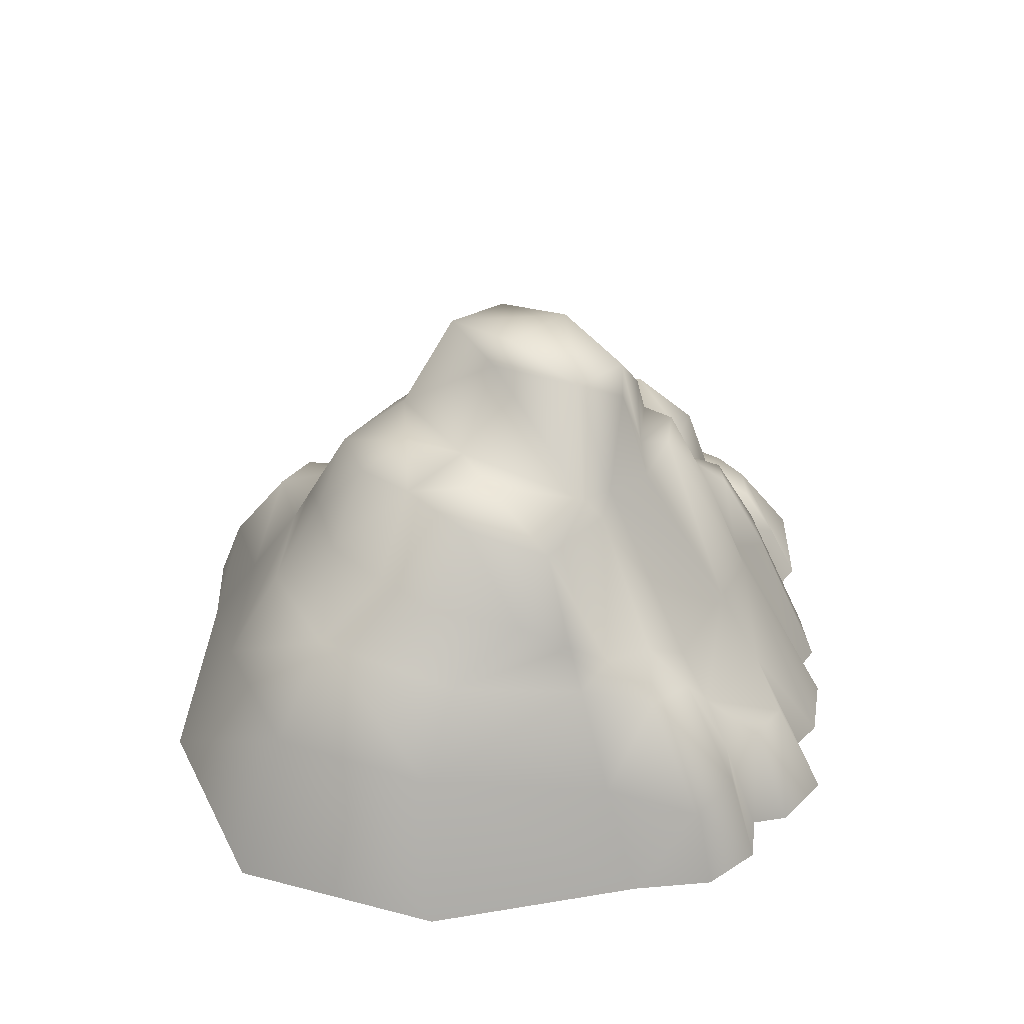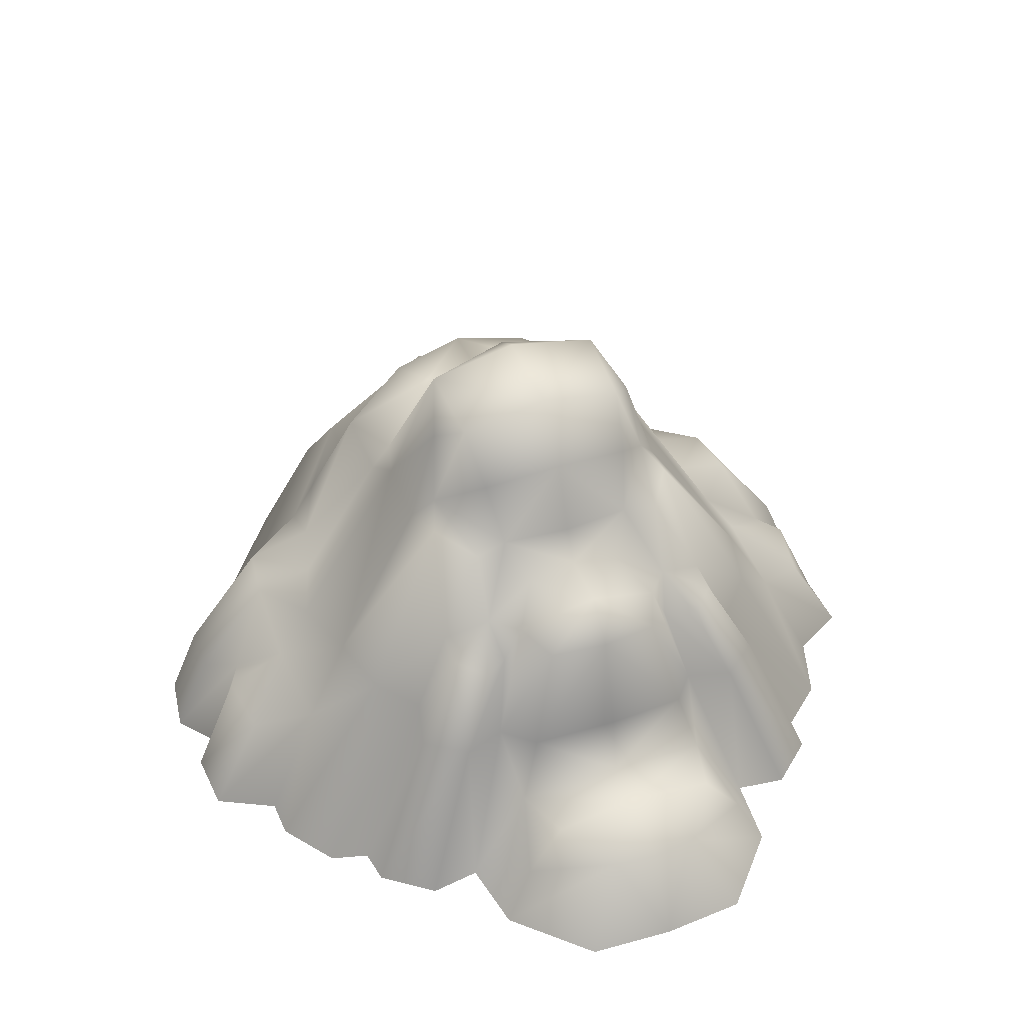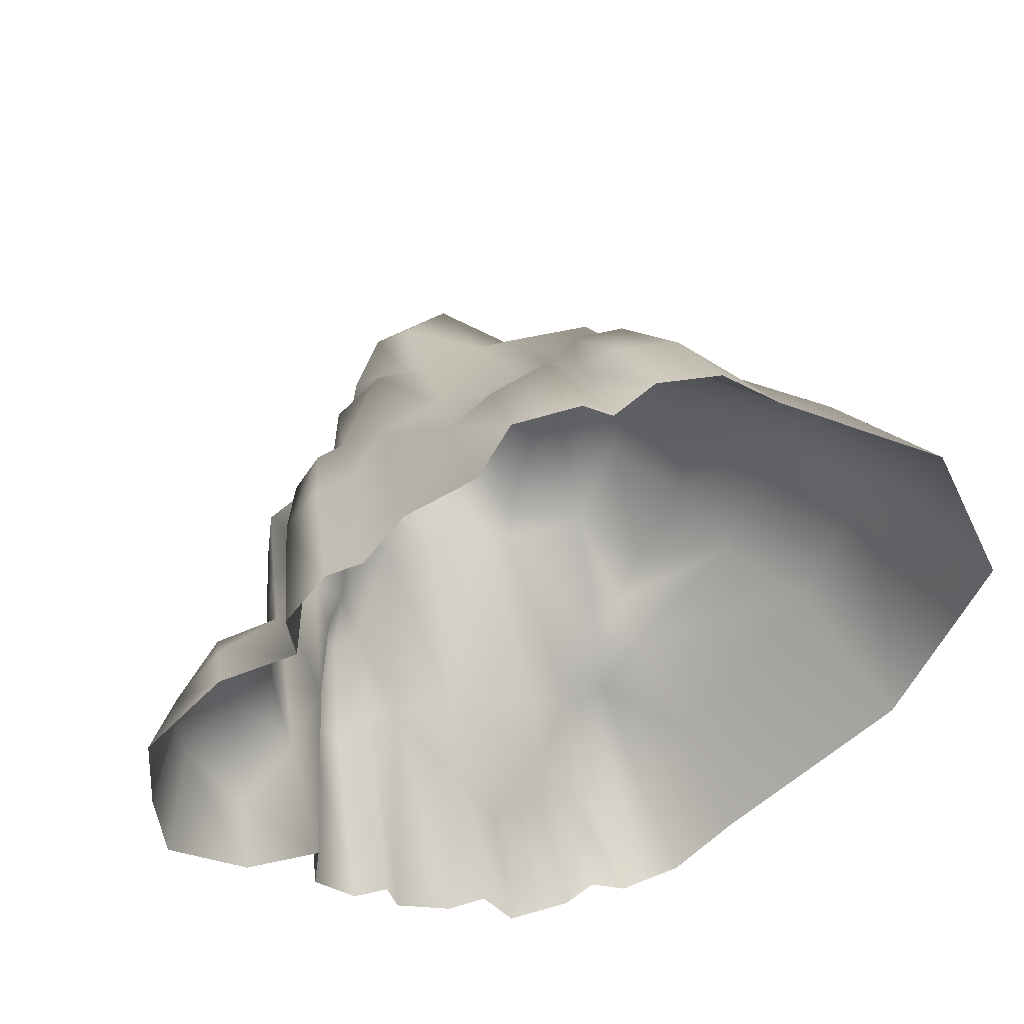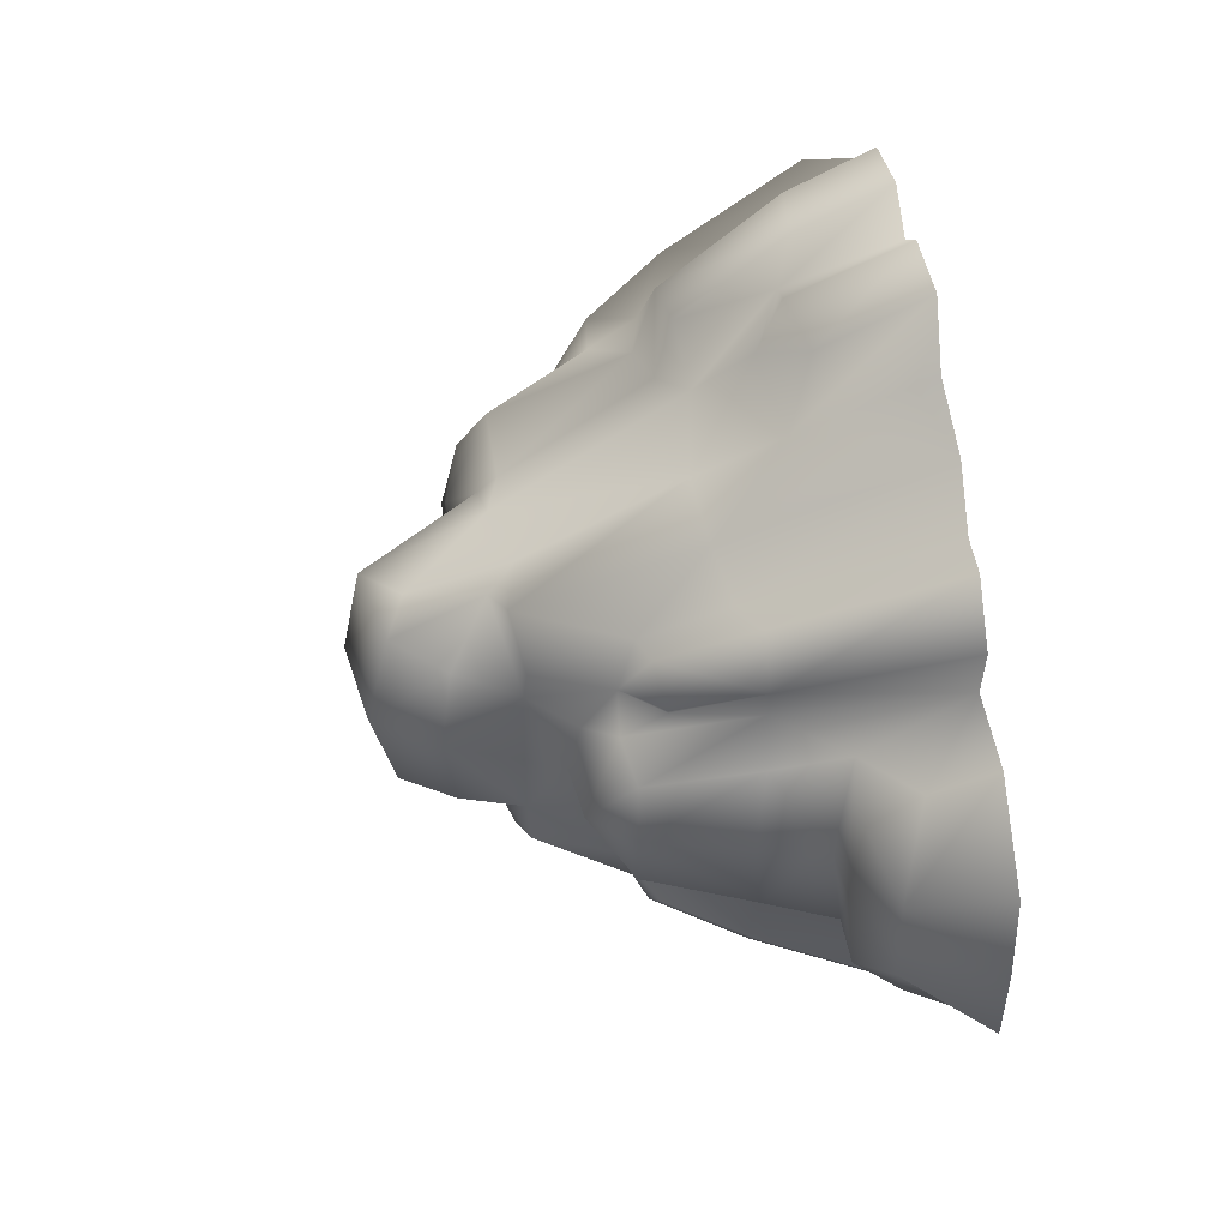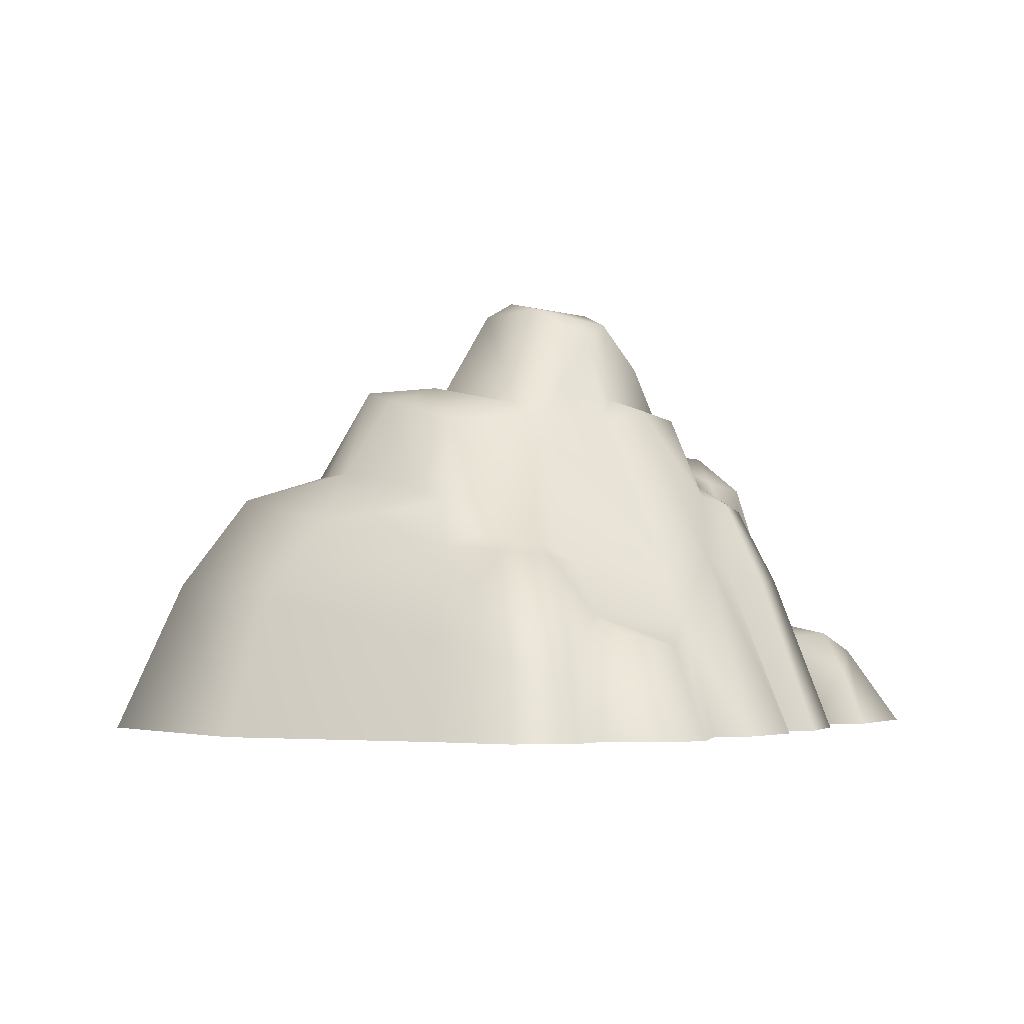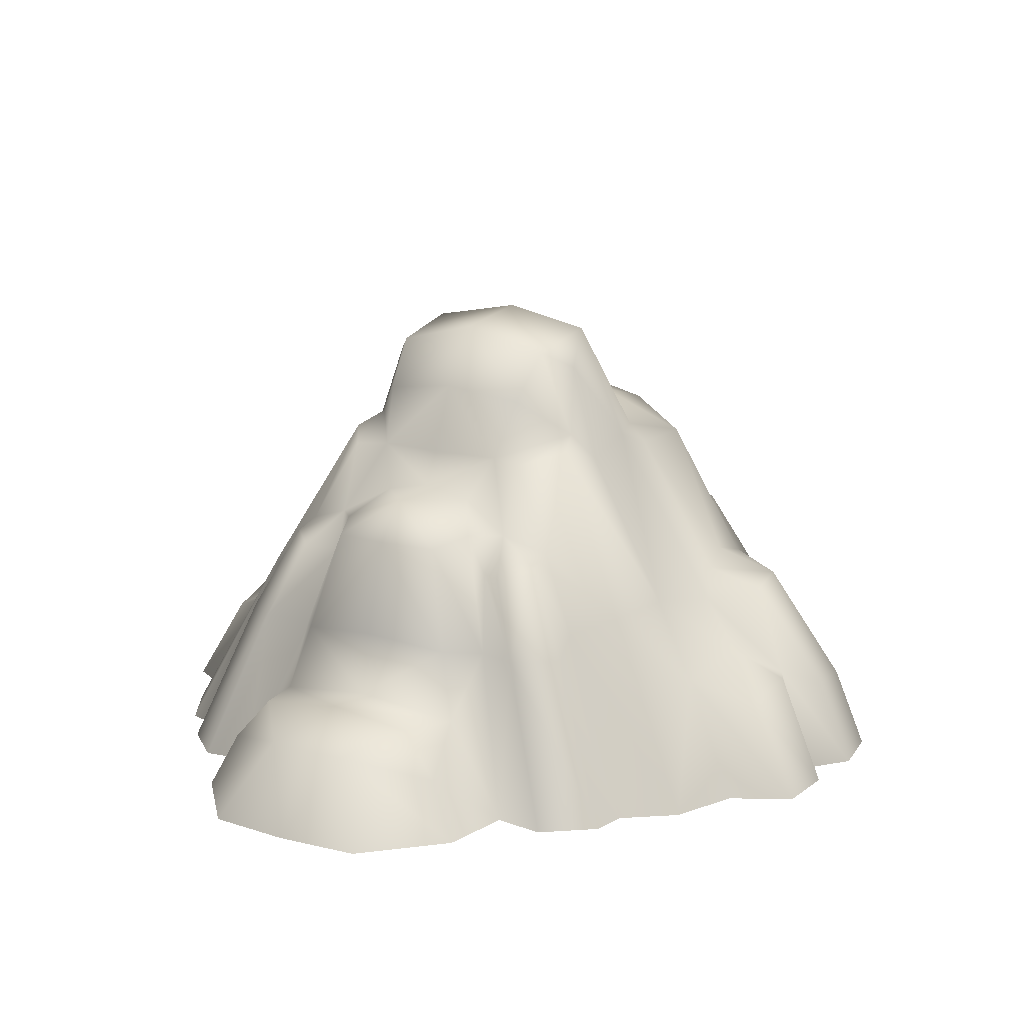
<metadata>
{"format":"obj","ext":"obj","renderer":"f3d","projection":"perspective","resolution":1024,"background":"white","views":[{"elev":39.7,"azim":131.7,"up":"+Y"},{"elev":41.4,"azim":-112.3,"up":"+Y"},{"elev":48.2,"azim":-19.0,"up":"+Z"},{"elev":45.6,"azim":-99.9,"up":"+Z"},{"elev":-2.4,"azim":164.0,"up":"+Y"},{"elev":14.7,"azim":-58.5,"up":"+Y"}]}
</metadata>
<code>
g fcbg_wasteland_cliff_02
v 8.108 0.02519 4.634
v 8.543 3.553 -4.33e-07
v 10.14 0.02519 -5.027e-07
v 6.995 3.278 3.449
v 3.957 0.0252 7.707
v 6.924 5.711 -3.622e-07
v 3.527 2.283 6.369
v 2.37 1.852 8.282
v 2.548 0.0252 8.985
v 1.099 0.0252 9.231
v 5.542 5.116 3.084
v 3.054 4.498 5.057
v 2.098 4.328 6.541
v 1.015 2.002 8.375
v 0.3797 2.34 7.635
v 0.21 0.02519 8.594
v 4.73 6.333 1.751
v 4.818 6.36 -2.702e-07
v 3.764 8.521 -2.176e-07
v 0.9097 4.21 6.709
v -0.3781 2.426 8.017
v -0.4726 0.0252 9.111
v -1.693 2.155 7.815
v -1.969 0.0252 9.072
v -0.1533 2.849 6.583
v -2.406 2.693 6.484
v -2.693 0.0252 7.764
v -4.264 0.0252 7.181
v -0.07985 4.041 5.775
v 0.8316 4.578 5.391
v -2.109 4.452 5.449
v -3.547 4.321 5.077
v 2.035 4.777 5.047
v 0.5815 7.693 3.548
v 2.888 5.523 4.538
v 2.521 7.637 3.469
v 3.564 6.009 3.482
v 3.6 8.16 1.749
v 2.351 8.567 1.365
v 1.781 8.542 -1.375e-07
v 0.7384 8.087 3.041
v 0.6074 10.59 -8.615e-08
v -0.06881 7.987 3.263
v -0.1317 10.59 2.089
v -0.05434 10.98 -5.723e-08
v -2.091 10.73 3.181e-08
v -1.499 7.645 3.27
v -1.317 9.825 2.554
v -1.94 10.23 1.999
v -2.596 7.964 3.077
v -1.829 8.25 2.79
v -2.833 9.138 1.811
v -3.477 7.833 1.585
v -3.041 9.395 6.894e-08
v -3.65 7.866 1.072e-07
v -4.05 7.091 1.223e-07
v -3.645 7.78 2.362
v -4.289 6.175 2.344
v -4.017 6.836 1.139
v -5.29 6.975 1.716e-07
v -4.071 5.814 3.413
v -4.93 6.24 1.749
v -4.339 4.006 4.245
v -5.164 0.02519 6.087
v -4.704 5.601 3.454
v -5.241 3.648 4.486
v -5.968 3.676 3.558
v -5.975 0.02519 5.986
v -6.894 0.02519 4.888
v -6.734 0.02519 3.737
v -5.311 5.442 2.799
v -4.865 5.318 2.168
v -5.582 3.606 2.571
v -5.858 6.055 1.329
v -6.026 6.083 1.982e-07
v -6.366 3.751 1.921
v -6.635 3.964 2.304e-07
v -6.908 2.536 2.424e-07
v -6.681 2.207 2.373
v -7.939 2.494 2.8e-07
v -8.191 1.317 2.849
v -8.437 0.0252 3.513
v -8.033 2.318 1.975
v -9.178 1.831 0.9722
v -9.314 1.851 3.374e-07
v -9.178 1.831 0.9722
v -10.14 0.0252 1.94
v -10.27 0.02519 3.833e-07
v -9.314 1.851 3.374e-07
v 8.108 0.02519 -4.634
v 10.14 0.02519 -5.027e-07
v 8.543 3.553 -4.33e-07
v 6.995 3.278 -3.449
v 3.957 0.0252 -7.707
v 6.924 5.711 -3.622e-07
v 3.527 2.283 -6.369
v 2.37 1.852 -8.282
v 2.548 0.0252 -8.985
v 1.099 0.0252 -9.231
v 5.542 5.116 -3.084
v 3.054 4.498 -5.057
v 2.098 4.328 -6.541
v 1.015 2.002 -8.375
v 0.3797 2.34 -7.635
v 0.21 0.02519 -8.594
v 4.73 6.333 -1.751
v 4.818 6.36 -2.702e-07
v 3.764 8.521 -2.176e-07
v 0.9097 4.21 -6.709
v -0.3781 2.426 -8.017
v -0.4726 0.0252 -9.111
v -0.1533 2.849 -6.583
v -1.693 2.155 -7.815
v -1.969 0.0252 -9.072
v -2.406 2.693 -6.484
v -2.693 0.0252 -7.764
v -3.609 0.0252 -7.764
v -3.547 4.321 -5.077
v -4.92 0.0252 -6.933
v -2.109 4.452 -5.449
v -0.07985 4.041 -5.775
v -4.339 4.006 -4.245
v -5.164 0.02519 -6.087
v 0.8316 4.578 -5.391
v 2.035 4.777 -5.047
v 0.5815 7.693 -3.548
v 2.888 5.523 -4.538
v 2.521 7.637 -3.469
v 3.564 6.009 -3.482
v 3.6 8.16 -1.73
v 2.351 8.567 -1.365
v 1.781 8.542 -1.375e-07
v 0.7384 8.087 -3.041
v 0.6074 10.59 -8.615e-08
v -0.06881 7.987 -3.263
v -0.1317 10.59 -2.089
v -0.05434 10.98 -5.723e-08
v -2.091 10.73 3.181e-08
v -1.499 7.645 -3.27
v -1.317 9.825 -2.554
v -1.94 10.23 -1.999
v -2.596 7.964 -3.077
v -1.829 8.25 -2.79
v -2.833 9.138 -1.811
v -3.477 7.833 -1.585
v -3.041 9.395 6.894e-08
v -3.65 7.866 1.072e-07
v -4.05 7.091 1.223e-07
v -4.071 5.814 -3.413
v -3.645 7.78 -2.362
v -4.289 6.175 -2.344
v -4.017 6.836 -1.139
v -5.29 6.975 1.716e-07
v -4.704 5.601 -3.454
v -4.93 6.24 -1.749
v -5.241 3.648 -4.486
v -5.968 3.676 -3.558
v -5.975 0.02519 -5.986
v -6.894 0.02519 -4.888
v -6.734 0.02519 -3.737
v -5.311 5.442 -2.799
v -4.865 5.318 -2.168
v -5.582 3.606 -2.571
v -5.858 6.055 -1.329
v -6.026 6.083 1.982e-07
v -6.366 3.751 -1.921
v -6.635 3.964 2.304e-07
v -6.908 2.536 2.424e-07
v -6.681 2.207 -2.373
v -7.939 2.494 2.8e-07
v -8.191 1.317 -2.849
v -8.437 0.0252 -3.513
v -8.033 2.318 -1.975
v -9.178 1.831 -0.9722
v -9.314 1.851 3.374e-07
v -9.178 1.831 -0.9722
v -10.14 0.0252 -1.94
v -10.27 0.02519 3.833e-07
v -9.314 1.851 3.374e-07
g fcbg_wasteland_cliff_02_0
f 3 2 1
f 2 4 1
f 1 4 5
f 4 2 6
f 4 7 5
f 5 7 8
f 9 5 8
f 9 8 10
f 11 4 6
f 12 7 4
f 11 12 4
f 8 7 13
f 7 12 13
f 8 14 10
f 14 8 13
f 10 14 15
f 16 10 15
f 6 17 11
f 18 17 6
f 18 19 17
f 20 14 13
f 15 14 20
f 15 21 16
f 21 22 16
f 22 21 23
f 24 22 23
f 25 21 15
f 23 21 25
f 24 23 26
f 26 23 25
f 27 24 26
f 27 26 28
f 29 15 20
f 25 15 29
f 20 13 30
f 20 30 29
f 31 26 25
f 29 31 25
f 32 28 26
f 31 32 26
f 13 33 30
f 13 12 33
f 29 30 34
f 30 33 34
f 12 35 33
f 11 35 12
f 35 36 33
f 33 36 34
f 37 35 11
f 36 35 37
f 17 37 11
f 37 17 38
f 36 37 38
f 19 38 17
f 19 39 38
f 38 39 36
f 19 40 39
f 41 36 39
f 39 40 41
f 34 36 41
f 40 42 41
f 43 29 34
f 41 43 34
f 31 29 43
f 42 44 41
f 44 43 41
f 42 45 44
f 45 46 44
f 47 31 43
f 48 43 44
f 48 47 43
f 46 49 44
f 49 48 44
f 31 47 50
f 32 31 50
f 51 47 48
f 49 51 48
f 51 50 47
f 49 46 52
f 49 52 51
f 51 52 53
f 46 54 52
f 52 54 53
f 54 55 53
f 55 56 53
f 50 51 57
f 51 53 57
f 57 53 58
f 56 59 53
f 53 59 58
f 56 60 59
f 57 61 50
f 61 57 58
f 61 32 50
f 60 62 59
f 59 62 58
f 63 32 61
f 28 32 63
f 64 28 63
f 61 65 63
f 65 61 58
f 63 66 64
f 65 66 63
f 67 66 65
f 66 68 64
f 68 66 67
f 69 68 67
f 69 67 70
f 71 65 58
f 71 67 65
f 72 71 58
f 67 71 72
f 62 72 58
f 73 67 72
f 73 72 62
f 67 73 70
f 62 74 73
f 60 74 62
f 60 75 74
f 76 74 75
f 74 76 73
f 77 76 75
f 77 78 76
f 73 76 79
f 78 79 76
f 79 70 73
f 78 80 79
f 70 79 81
f 82 70 81
f 80 83 79
f 83 81 79
f 80 84 83
f 85 84 80
f 86 81 83
f 82 81 86
f 87 82 86
f 88 87 86
f 89 88 86
f 92 91 90
f 93 92 90
f 90 94 93
f 92 93 95
f 94 96 93
f 96 94 97
f 94 98 97
f 98 99 97
f 93 100 95
f 96 101 93
f 101 100 93
f 97 102 96
f 102 101 96
f 99 103 97
f 102 97 103
f 103 99 104
f 99 105 104
f 106 95 100
f 106 107 95
f 108 107 106
f 109 102 103
f 109 103 104
f 104 105 110
f 105 111 110
f 110 112 104
f 112 109 104
f 113 110 111
f 110 113 112
f 114 113 111
f 115 113 114
f 113 115 112
f 116 115 114
f 115 116 117
f 118 115 117
f 117 119 118
f 115 120 112
f 118 120 115
f 112 121 109
f 120 121 112
f 122 118 119
f 123 122 119
f 124 109 121
f 109 124 102
f 124 125 102
f 101 102 125
f 124 121 126
f 124 126 125
f 127 101 125
f 127 100 101
f 128 127 125
f 126 128 125
f 127 129 100
f 127 128 129
f 129 106 100
f 106 129 130
f 129 128 130
f 130 108 106
f 131 108 130
f 131 130 128
f 132 108 131
f 128 133 131
f 131 133 132
f 128 126 133
f 132 133 134
f 126 121 135
f 135 133 126
f 121 120 135
f 133 136 134
f 135 136 133
f 137 134 136
f 137 136 138
f 120 139 135
f 140 136 135
f 139 140 135
f 136 141 138
f 140 141 136
f 142 139 120
f 118 142 120
f 139 143 140
f 143 141 140
f 142 143 139
f 138 141 144
f 144 141 143
f 144 143 145
f 146 138 144
f 144 145 146
f 145 147 146
f 148 147 145
f 118 149 142
f 118 122 149
f 143 142 150
f 145 143 150
f 149 150 142
f 145 150 151
f 150 149 151
f 152 148 145
f 152 145 151
f 153 148 152
f 149 122 154
f 149 154 151
f 155 153 152
f 155 152 151
f 122 156 154
f 156 157 154
f 122 123 156
f 123 158 156
f 157 156 158
f 159 157 158
f 157 159 160
f 154 161 151
f 157 161 154
f 161 162 151
f 161 157 162
f 162 155 151
f 157 163 162
f 155 162 163
f 163 157 160
f 164 153 155
f 163 164 155
f 153 164 165
f 164 166 165
f 163 166 164
f 166 167 165
f 168 167 166
f 166 163 169
f 169 168 166
f 160 169 163
f 168 169 170
f 169 160 171
f 160 172 171
f 169 173 170
f 171 173 169
f 174 170 173
f 175 170 174
f 171 176 173
f 171 172 176
f 172 177 176
f 177 178 176
f 178 179 176

</code>
